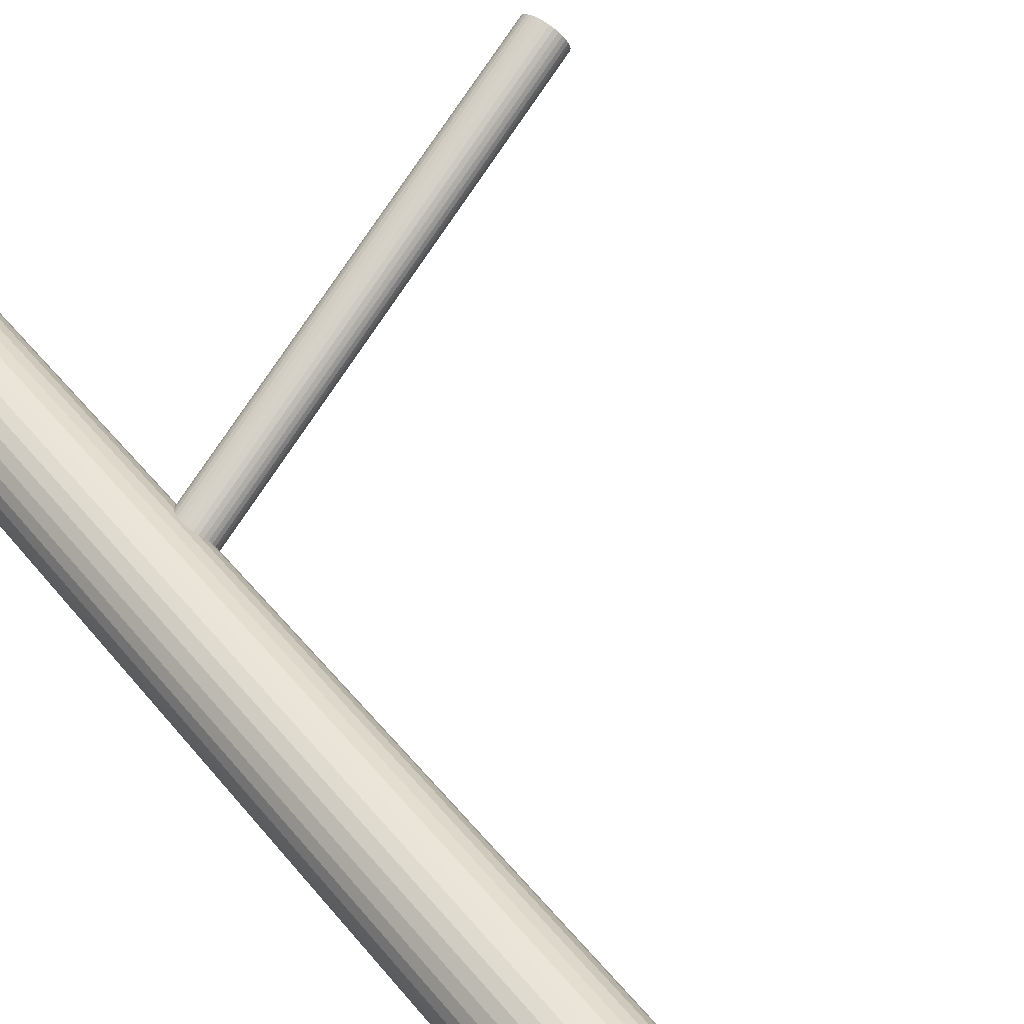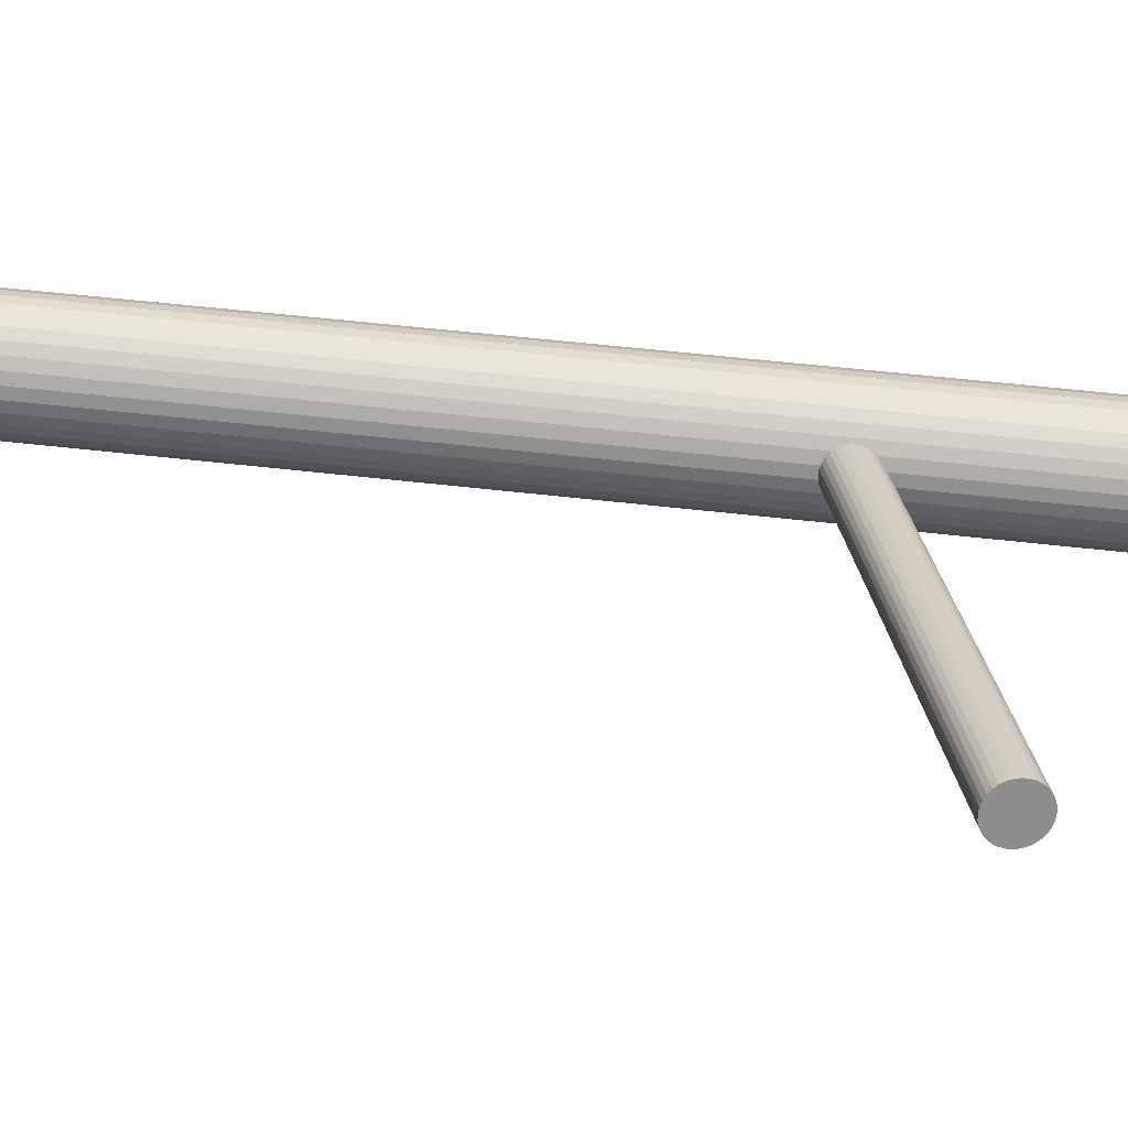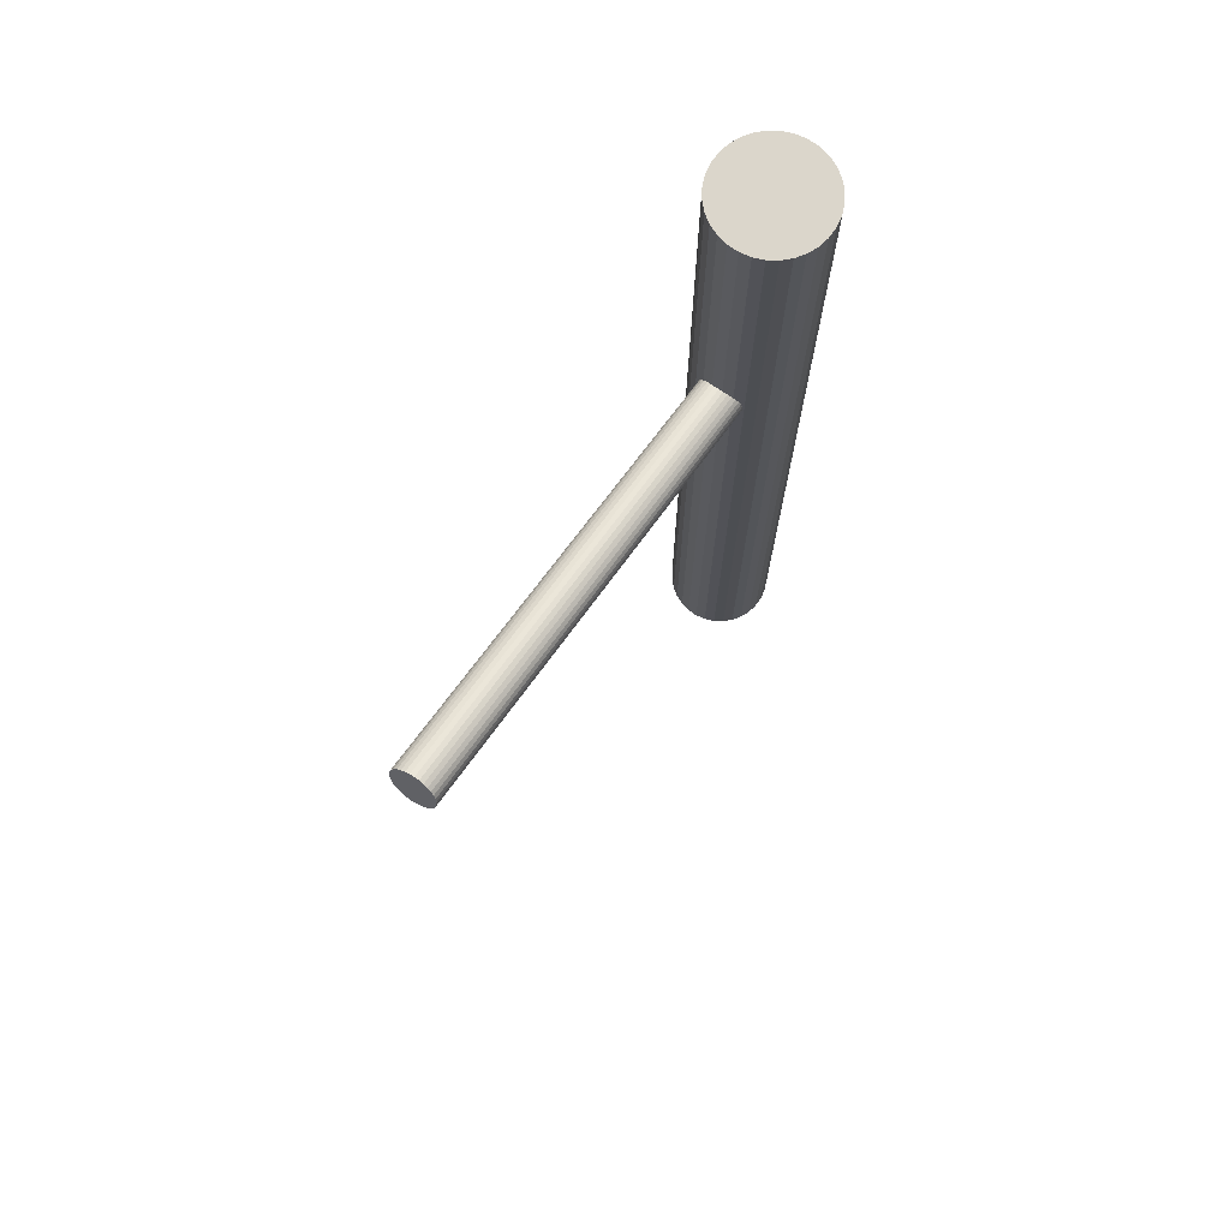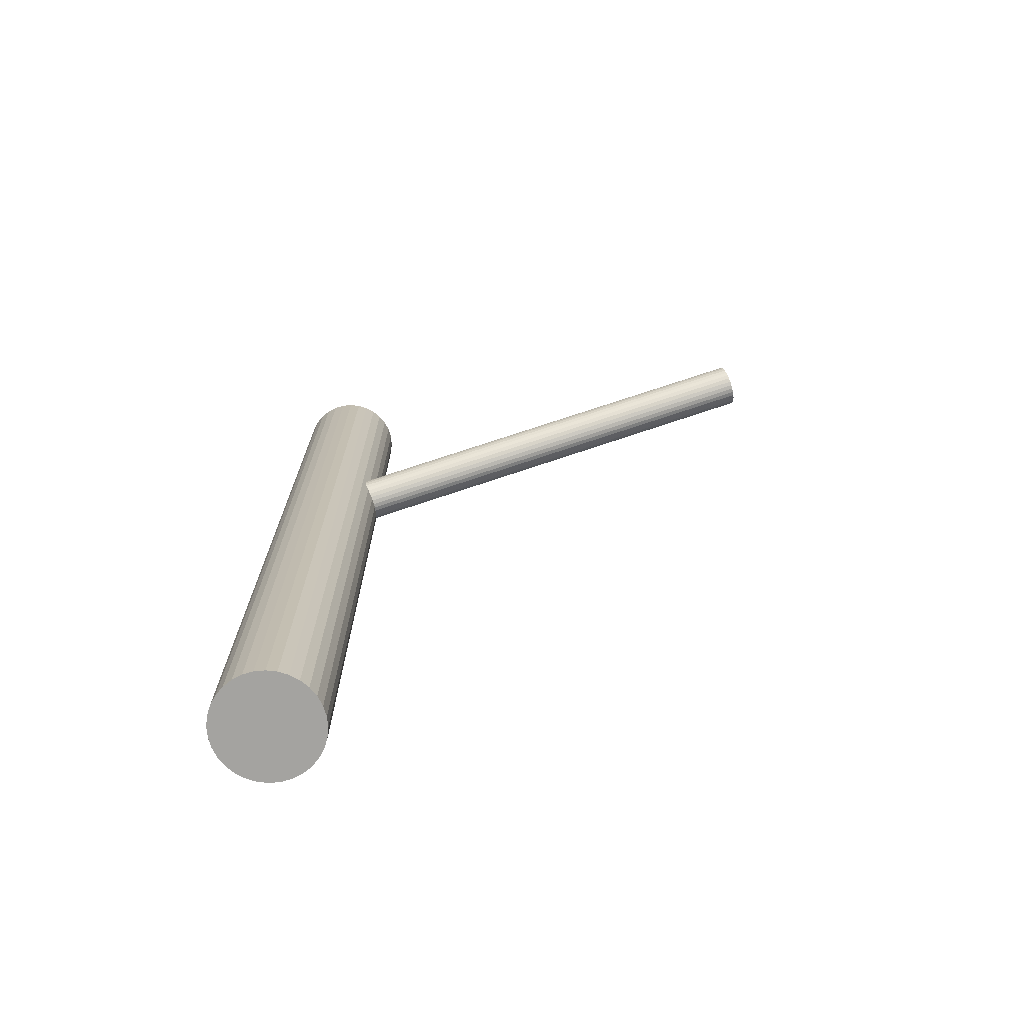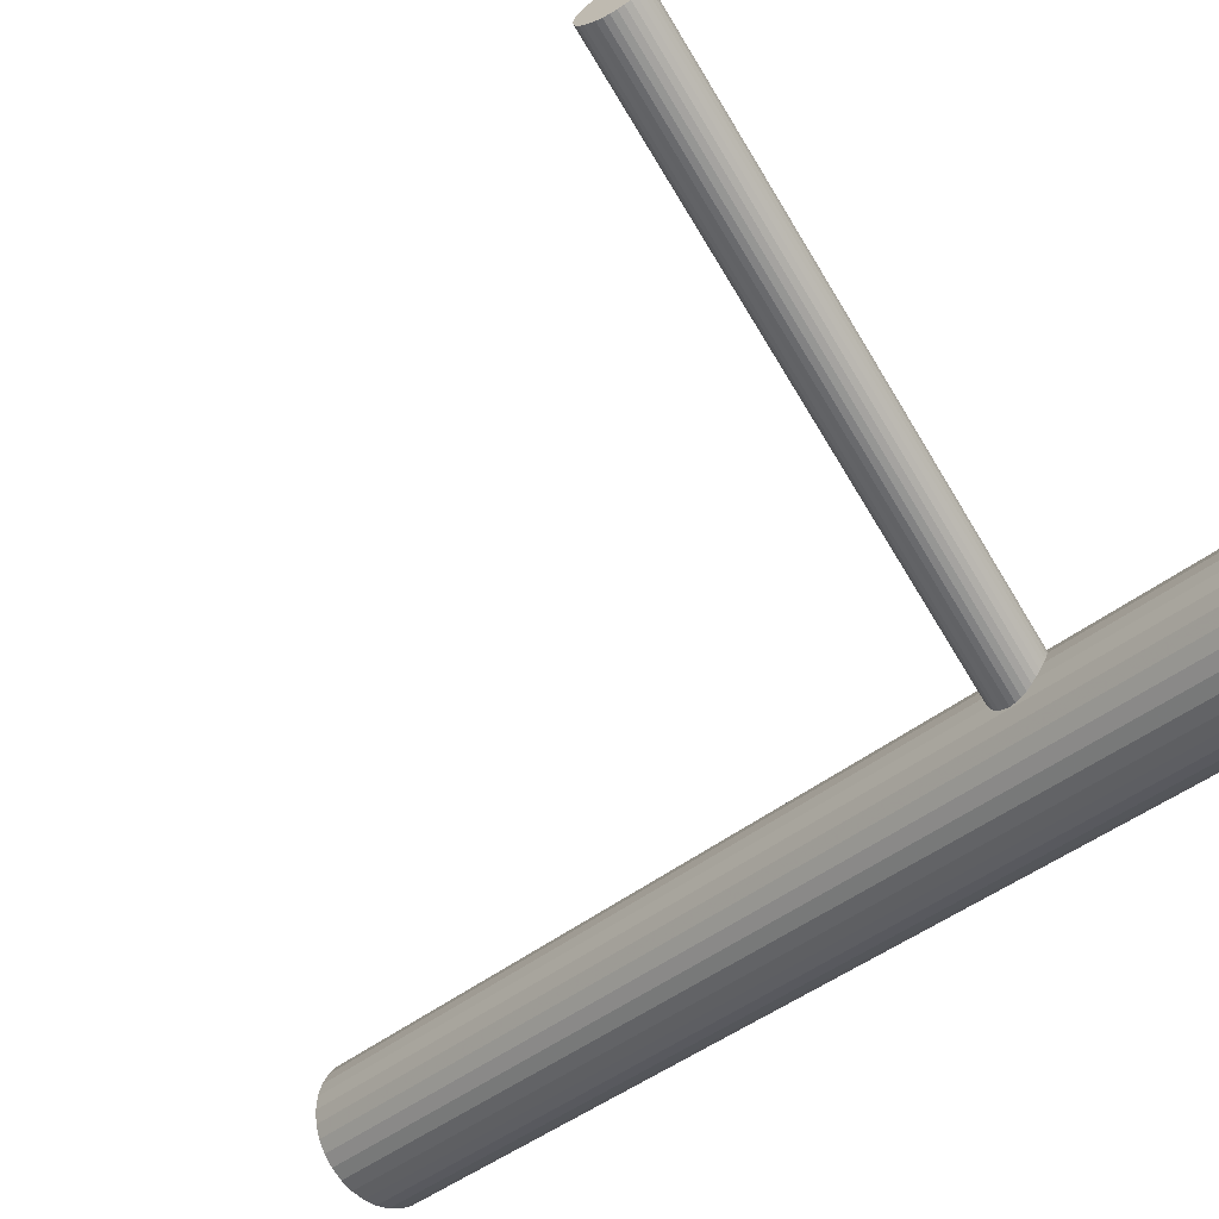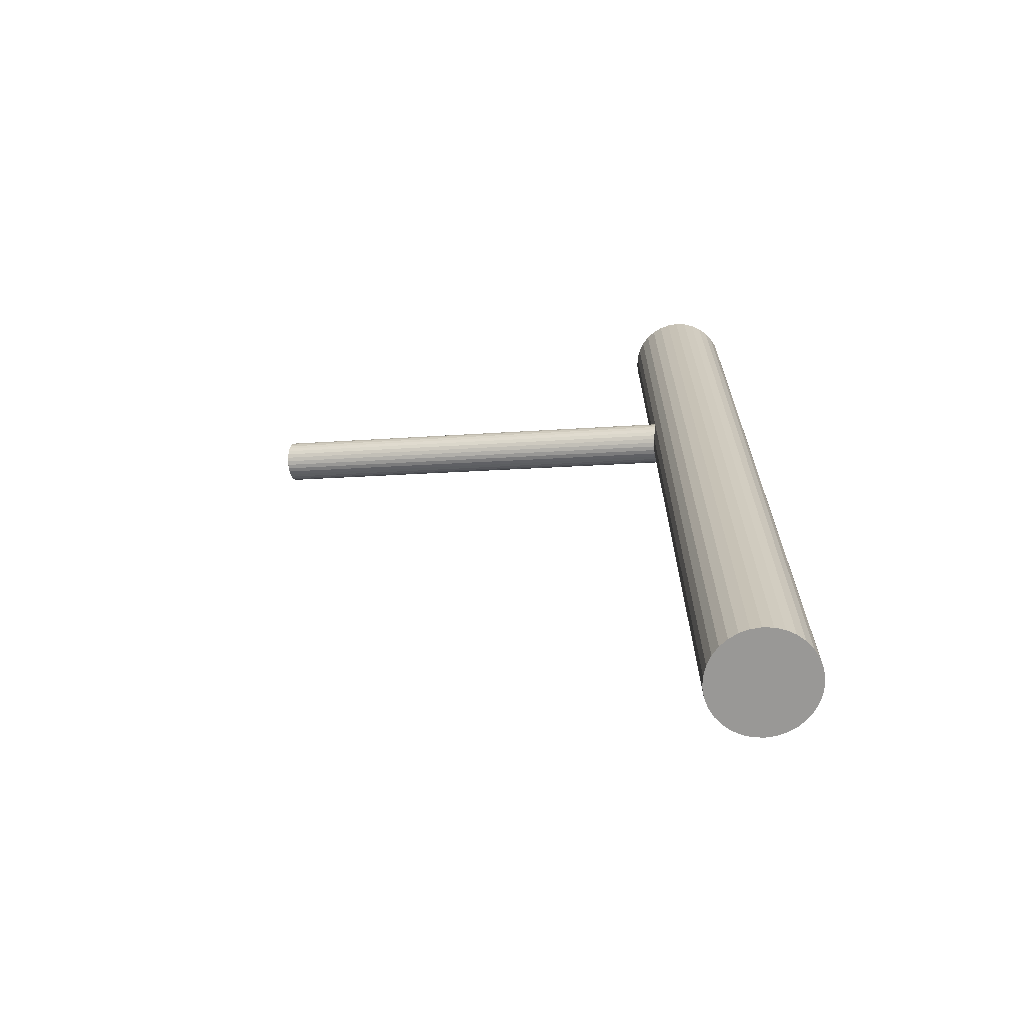
<metadata>
{"format":"obj","ext":"obj","renderer":"f3d","projection":"perspective","resolution":1024,"background":"white","views":[{"elev":46.8,"azim":143.3,"up":"+Y"},{"elev":51.6,"azim":-82.7,"up":"+Y"},{"elev":73.5,"azim":-82.7,"up":"+Z"},{"elev":-72.8,"azim":168.3,"up":"+Z"},{"elev":-34.7,"azim":-40.6,"up":"+Y"},{"elev":-68.6,"azim":-18.4,"up":"+Z"}]}
</metadata>
<code>
v 0.05734 -0.02682 0.1359
v 0.05734 -0.02682 -0.1359
v 0.05734 -0.01146 0.1359
v 0.05734 -0.01146 -0.1359
v 0.05734 -0.04217 0.1359
v 0.05734 -0.04217 -0.1359
v 0.07011 -0.03535 0.1359
v 0.07011 -0.03535 -0.1359
v 0.07011 -0.01829 0.1359
v 0.07011 -0.01829 -0.1359
v 0.07269 -0.02682 0.1359
v 0.07269 -0.02682 -0.1359
v 0.04648 -0.03768 0.1359
v 0.04648 -0.03768 -0.1359
v 0.04648 -0.01596 0.1359
v 0.04648 -0.01596 -0.1359
v 0.04881 -0.01405 0.1359
v 0.04881 -0.01405 -0.1359
v 0.04881 -0.03959 0.1359
v 0.04881 -0.03959 -0.1359
v 0.04228 -0.02382 0.1359
v 0.04228 -0.02382 -0.1359
v 0.04228 -0.02981 0.1359
v 0.04228 -0.02981 -0.1359
v 0.05146 -0.01263 0.1359
v 0.05146 -0.01263 -0.1359
v 0.05146 -0.04101 0.1359
v 0.05146 -0.04101 -0.1359
v 0.06033 -0.04188 0.1359
v 0.06033 -0.04188 -0.1359
v 0.06033 -0.01176 0.1359
v 0.06033 -0.01176 -0.1359
v 0.07153 -0.03269 0.1359
v 0.07153 -0.03269 -0.1359
v 0.07153 -0.02094 0.1359
v 0.07153 -0.02094 -0.1359
v 0.04315 -0.03269 0.1359
v 0.04315 -0.03269 -0.1359
v 0.04315 -0.02094 0.1359
v 0.04315 -0.02094 -0.1359
v 0.05434 -0.04188 0.1359
v 0.05434 -0.04188 -0.1359
v 0.05434 -0.01176 0.1359
v 0.05434 -0.01176 -0.1359
v 0.06321 -0.01263 0.1359
v 0.06321 -0.01263 -0.1359
v 0.06321 -0.04101 0.1359
v 0.06321 -0.04101 -0.1359
v 0.0724 -0.02382 0.1359
v 0.0724 -0.02382 -0.1359
v 0.0724 -0.02981 0.1359
v 0.0724 -0.02981 -0.1359
v 0.06587 -0.01405 0.1359
v 0.06587 -0.01405 -0.1359
v 0.06587 -0.03959 0.1359
v 0.06587 -0.03959 -0.1359
v 0.0682 -0.03768 0.1359
v 0.0682 -0.03768 -0.1359
v 0.0682 -0.01596 0.1359
v 0.0682 -0.01596 -0.1359
v 0.04198 -0.02682 0.1359
v 0.04198 -0.02682 -0.1359
v 0.04457 -0.03535 0.1359
v 0.04457 -0.03535 -0.1359
v 0.04457 -0.01829 0.1359
v 0.04457 -0.01829 -0.1359
v -0.0695 0.03636 0.08124
v 0.05734 -0.02682 0.04661
v -0.07088 0.03705 0.07495
v 0.05596 -0.02613 0.04032
v -0.06813 0.03568 0.08753
v 0.05871 -0.0275 0.05289
v -0.06872 0.03456 0.08741
v 0.05812 -0.02862 0.05277
v -0.07141 0.0359 0.07508
v 0.05543 -0.02728 0.04044
v -0.07206 0.03055 0.08247
v 0.05478 -0.03263 0.04783
v -0.0726 0.03081 0.08001
v 0.05424 -0.03236 0.04538
v -0.06662 0.04215 0.08124
v 0.06022 -0.02103 0.04661
v -0.06634 0.0408 0.08473
v 0.0605 -0.02238 0.0501
v -0.06787 0.04156 0.07775
v 0.05897 -0.02162 0.04311
v -0.07164 0.03075 0.08365
v 0.0552 -0.03243 0.04901
v -0.07269 0.03127 0.07884
v 0.05415 -0.03191 0.0442
v -0.06934 0.03351 0.08705
v 0.0575 -0.02967 0.05241
v -0.07188 0.03478 0.07543
v 0.05496 -0.0284 0.0408
v -0.07225 0.03371 0.07601
v 0.05459 -0.02947 0.04138
v -0.06996 0.03257 0.08647
v 0.05688 -0.03061 0.05183
v -0.07057 0.03178 0.08569
v 0.05627 -0.0314 0.05105
v -0.07252 0.03275 0.0768
v 0.05432 -0.03043 0.04216
v -0.06649 0.03997 0.08569
v 0.06035 -0.02321 0.05105
v -0.06844 0.04094 0.0768
v 0.05841 -0.02224 0.04216
v -0.06904 0.04015 0.07601
v 0.0578 -0.02303 0.04138
v -0.06676 0.03901 0.08647
v 0.06008 -0.02417 0.05183
v -0.06713 0.03794 0.08705
v 0.05971 -0.02523 0.05241
v -0.06967 0.03921 0.07543
v 0.05717 -0.02397 0.0408
v -0.06631 0.04145 0.08365
v 0.06053 -0.02173 0.04901
v -0.06736 0.04197 0.07884
v 0.05948 -0.0212 0.0442
v -0.07114 0.03116 0.08473
v 0.0557 -0.03201 0.0501
v -0.07267 0.03192 0.07775
v 0.05417 -0.03125 0.04311
v -0.07239 0.03057 0.08124
v 0.05445 -0.03261 0.04661
v -0.06641 0.04191 0.08247
v 0.06044 -0.02127 0.04783
v -0.06694 0.04217 0.08001
v 0.0599 -0.021 0.04538
v -0.06759 0.03682 0.08741
v 0.05925 -0.02636 0.05277
v -0.07029 0.03816 0.07508
v 0.05655 -0.02502 0.04044
f 12 2 50
f 12 50 11
f 11 50 49
f 11 49 1
f 50 2 36
f 50 36 49
f 49 36 35
f 49 35 1
f 36 2 10
f 36 10 35
f 35 10 9
f 35 9 1
f 10 2 60
f 10 60 9
f 9 60 59
f 9 59 1
f 60 2 54
f 60 54 59
f 59 54 53
f 59 53 1
f 54 2 46
f 54 46 53
f 53 46 45
f 53 45 1
f 46 2 32
f 46 32 45
f 45 32 31
f 45 31 1
f 32 2 4
f 32 4 31
f 31 4 3
f 31 3 1
f 4 2 44
f 4 44 3
f 3 44 43
f 3 43 1
f 44 2 26
f 44 26 43
f 43 26 25
f 43 25 1
f 26 2 18
f 26 18 25
f 25 18 17
f 25 17 1
f 18 2 16
f 18 16 17
f 17 16 15
f 17 15 1
f 16 2 66
f 16 66 15
f 15 66 65
f 15 65 1
f 66 2 40
f 66 40 65
f 65 40 39
f 65 39 1
f 40 2 22
f 40 22 39
f 39 22 21
f 39 21 1
f 22 2 62
f 22 62 21
f 21 62 61
f 21 61 1
f 62 2 24
f 62 24 61
f 61 24 23
f 61 23 1
f 24 2 38
f 24 38 23
f 23 38 37
f 23 37 1
f 38 2 64
f 38 64 37
f 37 64 63
f 37 63 1
f 64 2 14
f 64 14 63
f 63 14 13
f 63 13 1
f 14 2 20
f 14 20 13
f 13 20 19
f 13 19 1
f 20 2 28
f 20 28 19
f 19 28 27
f 19 27 1
f 28 2 42
f 28 42 27
f 27 42 41
f 27 41 1
f 42 2 6
f 42 6 41
f 41 6 5
f 41 5 1
f 6 2 30
f 6 30 5
f 5 30 29
f 5 29 1
f 30 2 48
f 30 48 29
f 29 48 47
f 29 47 1
f 48 2 56
f 48 56 47
f 47 56 55
f 47 55 1
f 56 2 58
f 56 58 55
f 55 58 57
f 55 57 1
f 58 2 8
f 58 8 57
f 57 8 7
f 57 7 1
f 8 2 34
f 8 34 7
f 7 34 33
f 7 33 1
f 34 2 52
f 34 52 33
f 33 52 51
f 33 51 1
f 52 2 12
f 52 12 51
f 51 12 11
f 51 11 1
f 124 68 78
f 124 78 123
f 123 78 77
f 123 77 67
f 78 68 88
f 78 88 77
f 77 88 87
f 77 87 67
f 88 68 120
f 88 120 87
f 87 120 119
f 87 119 67
f 120 68 100
f 120 100 119
f 119 100 99
f 119 99 67
f 100 68 98
f 100 98 99
f 99 98 97
f 99 97 67
f 98 68 92
f 98 92 97
f 97 92 91
f 97 91 67
f 92 68 74
f 92 74 91
f 91 74 73
f 91 73 67
f 74 68 72
f 74 72 73
f 73 72 71
f 73 71 67
f 72 68 130
f 72 130 71
f 71 130 129
f 71 129 67
f 130 68 112
f 130 112 129
f 129 112 111
f 129 111 67
f 112 68 110
f 112 110 111
f 111 110 109
f 111 109 67
f 110 68 104
f 110 104 109
f 109 104 103
f 109 103 67
f 104 68 84
f 104 84 103
f 103 84 83
f 103 83 67
f 84 68 116
f 84 116 83
f 83 116 115
f 83 115 67
f 116 68 126
f 116 126 115
f 115 126 125
f 115 125 67
f 126 68 82
f 126 82 125
f 125 82 81
f 125 81 67
f 82 68 128
f 82 128 81
f 81 128 127
f 81 127 67
f 128 68 118
f 128 118 127
f 127 118 117
f 127 117 67
f 118 68 86
f 118 86 117
f 117 86 85
f 117 85 67
f 86 68 106
f 86 106 85
f 85 106 105
f 85 105 67
f 106 68 108
f 106 108 105
f 105 108 107
f 105 107 67
f 108 68 114
f 108 114 107
f 107 114 113
f 107 113 67
f 114 68 132
f 114 132 113
f 113 132 131
f 113 131 67
f 132 68 70
f 132 70 131
f 131 70 69
f 131 69 67
f 70 68 76
f 70 76 69
f 69 76 75
f 69 75 67
f 76 68 94
f 76 94 75
f 75 94 93
f 75 93 67
f 94 68 96
f 94 96 93
f 93 96 95
f 93 95 67
f 96 68 102
f 96 102 95
f 95 102 101
f 95 101 67
f 102 68 122
f 102 122 101
f 101 122 121
f 101 121 67
f 122 68 90
f 122 90 121
f 121 90 89
f 121 89 67
f 90 68 80
f 90 80 89
f 89 80 79
f 89 79 67
f 80 68 124
f 80 124 79
f 79 124 123
f 79 123 67

</code>
